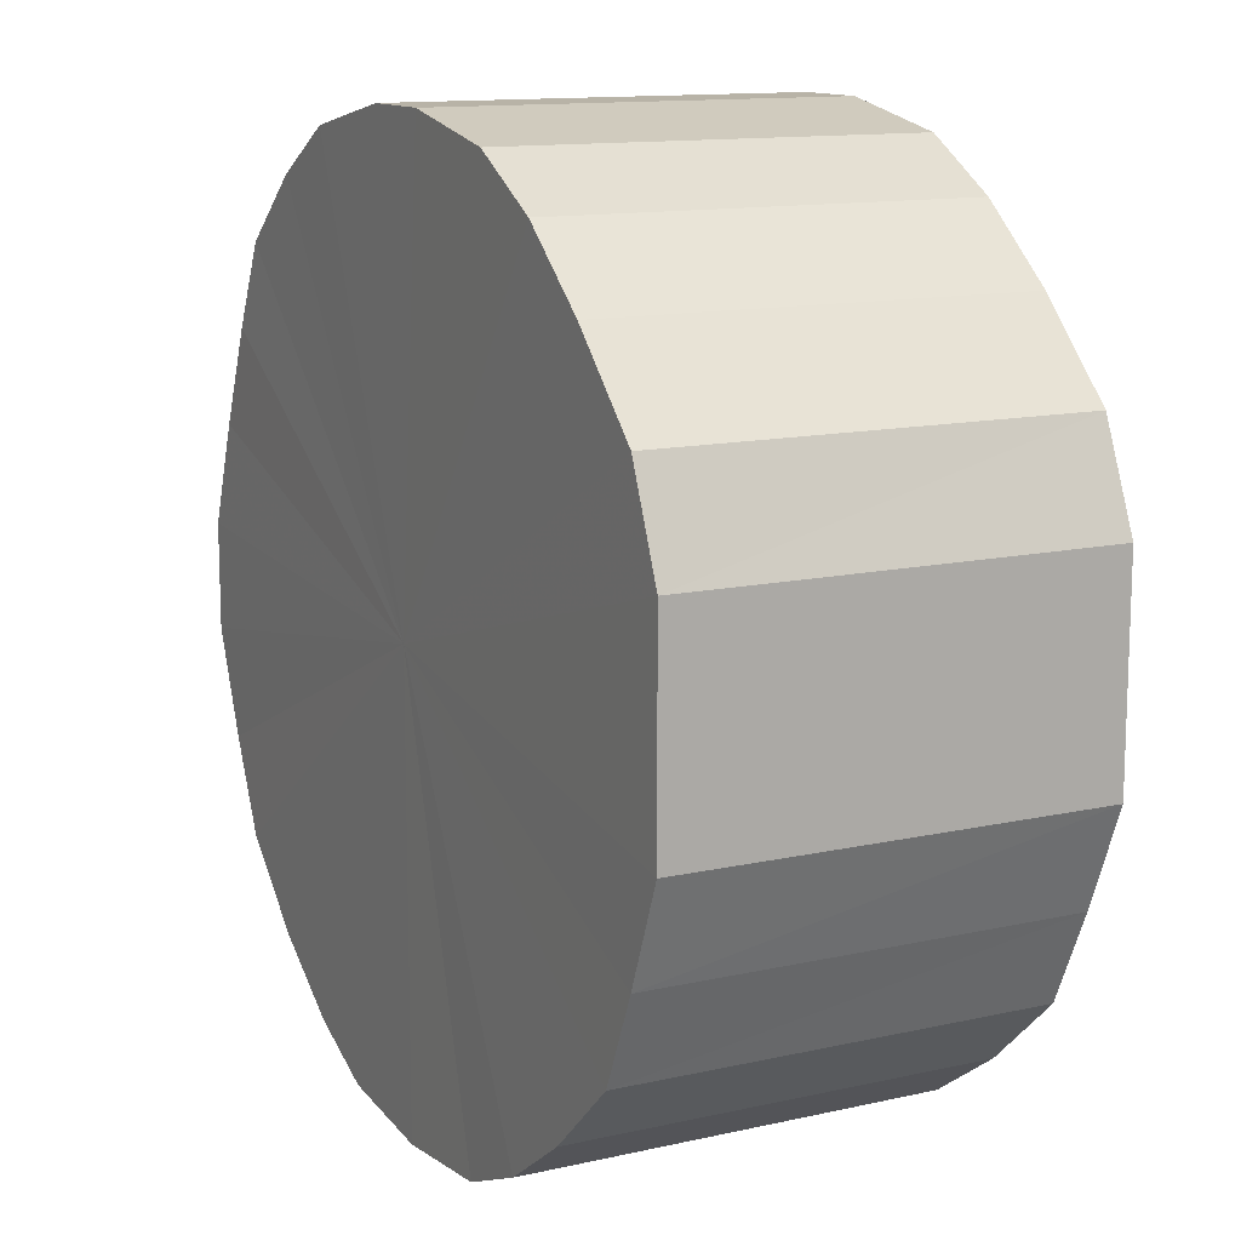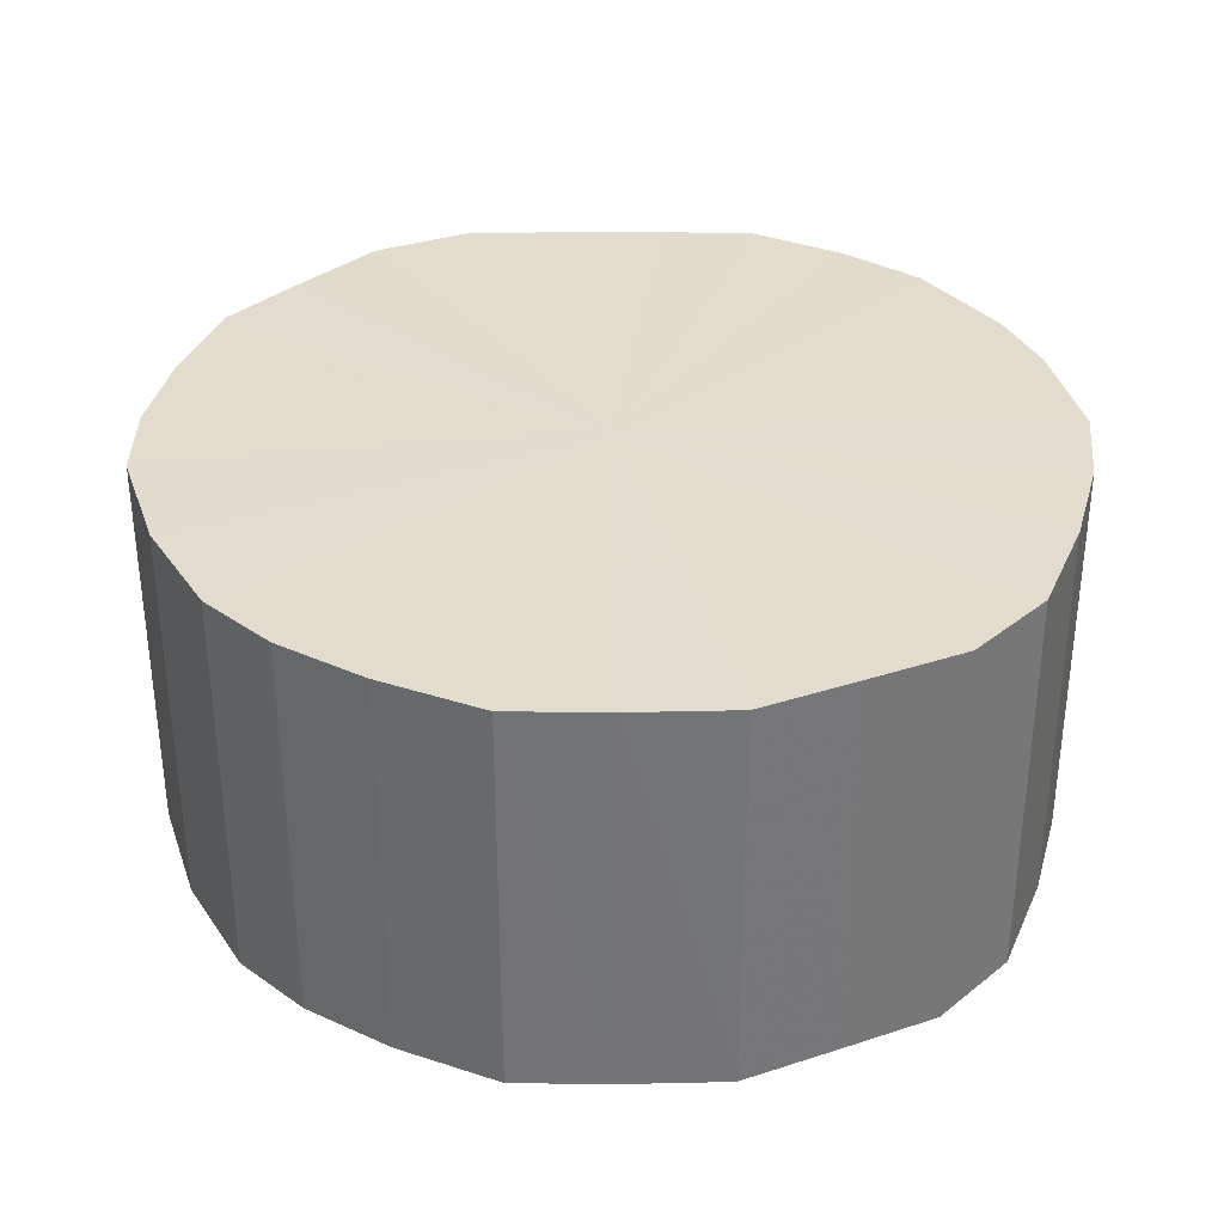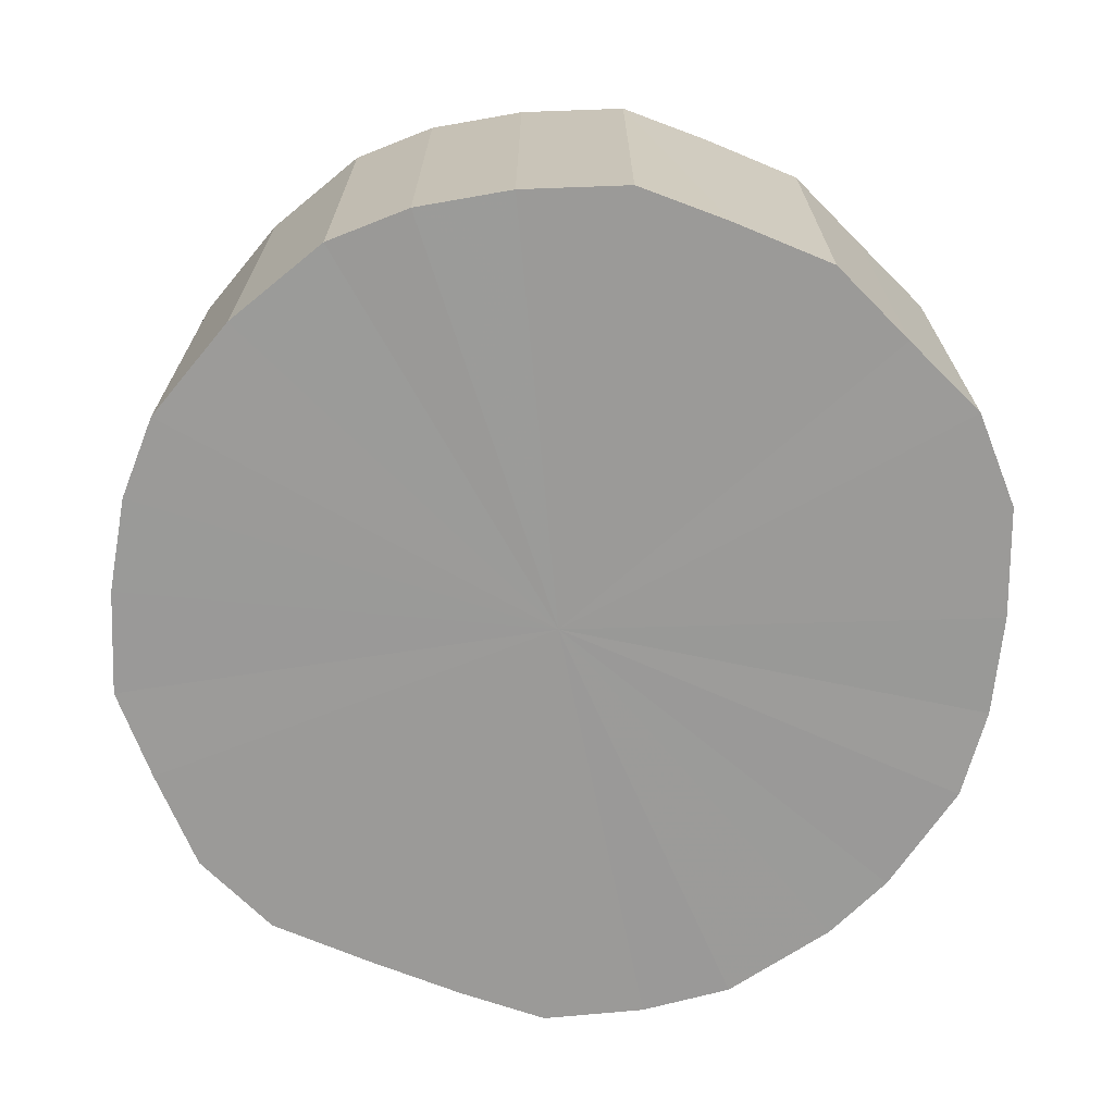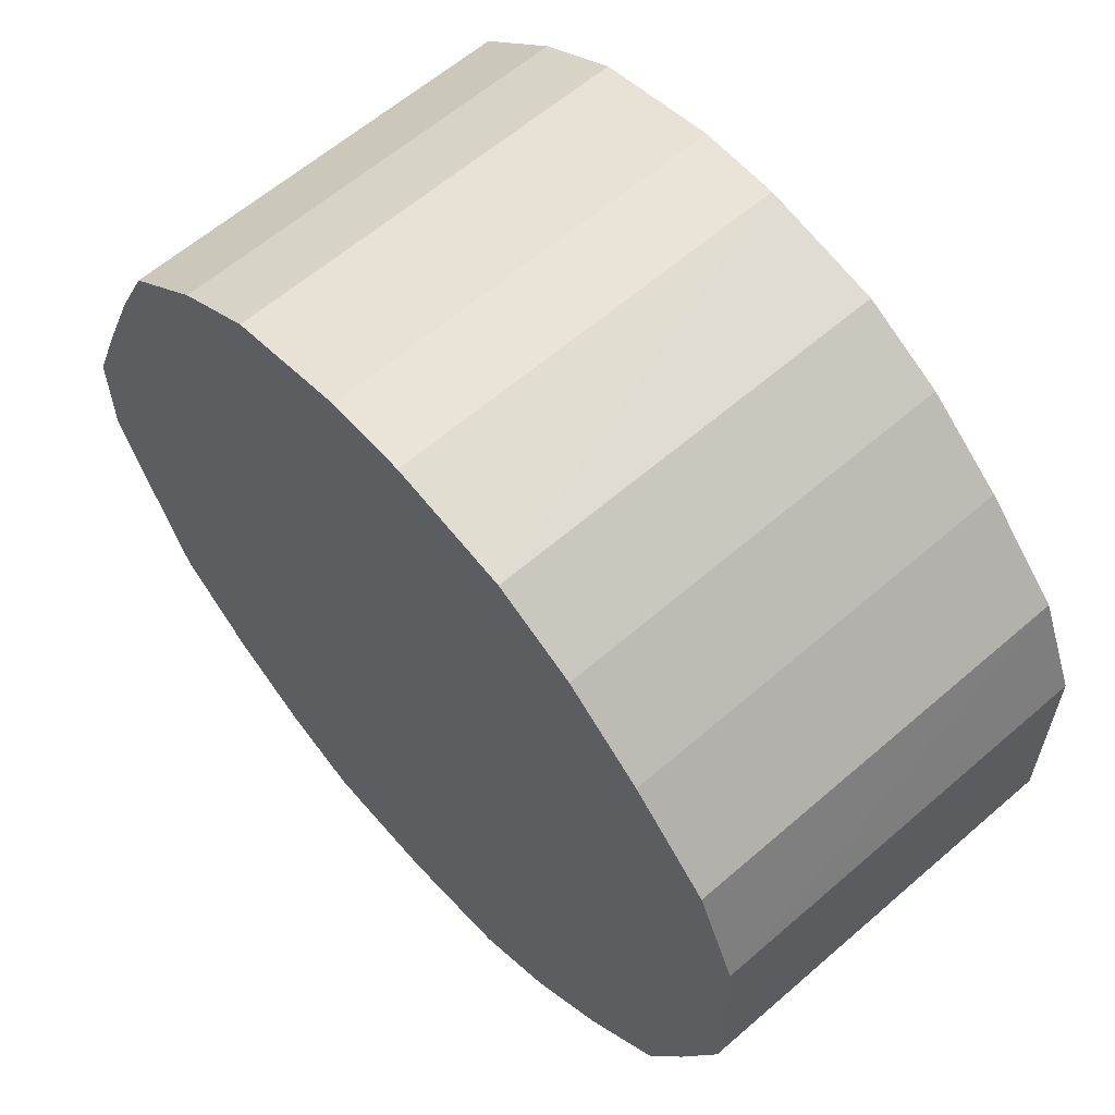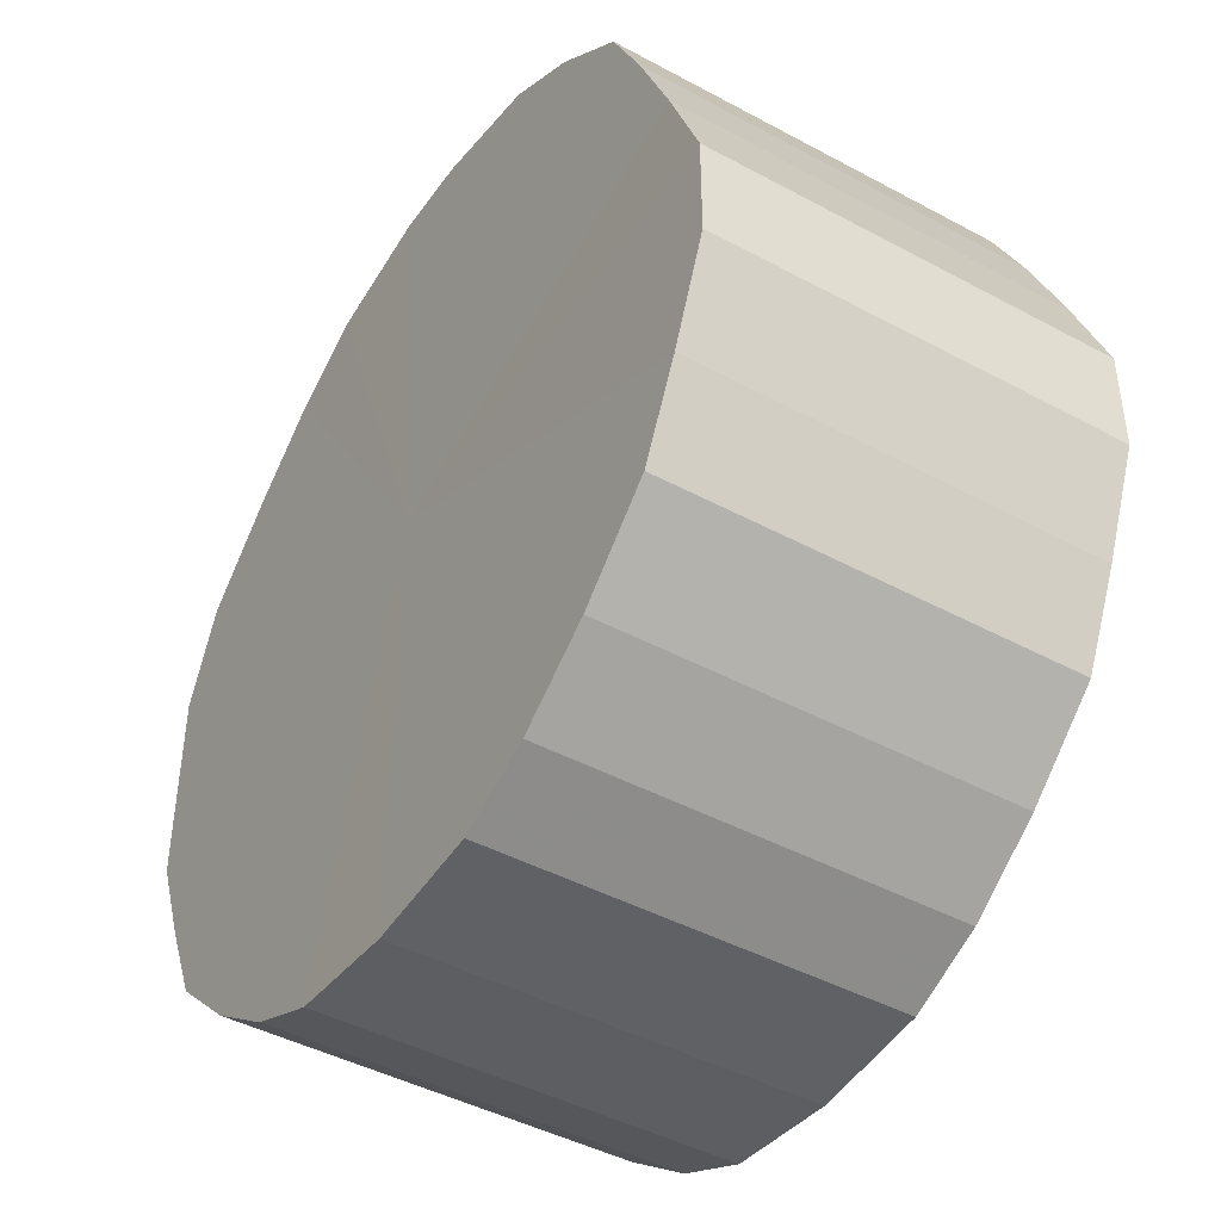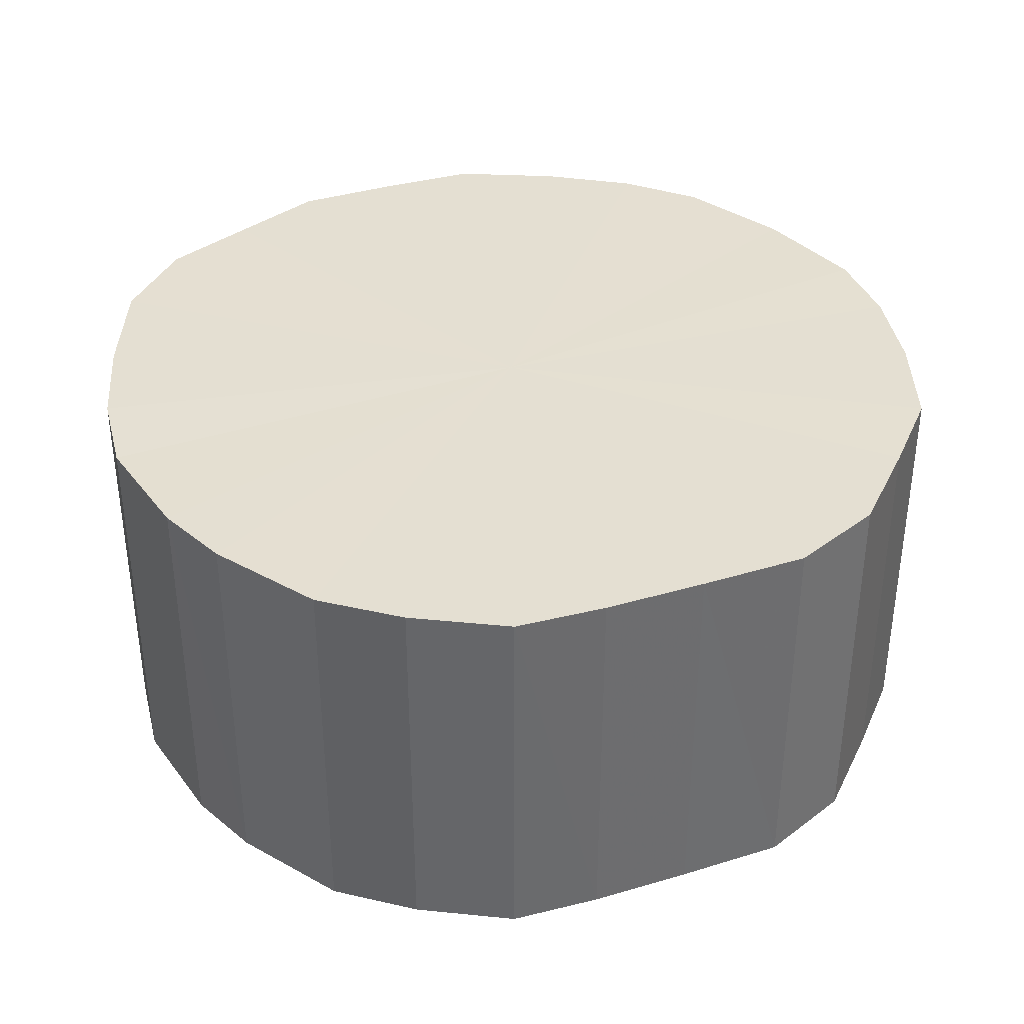
<metadata>
{"format":"obj","ext":"obj","renderer":"f3d","projection":"perspective","resolution":1024,"background":"white","views":[{"elev":12.8,"azim":-117.5,"up":"+Z"},{"elev":34.1,"azim":-113.7,"up":"+Y"},{"elev":-69.4,"azim":-135.1,"up":"+Y"},{"elev":61.2,"azim":-131.5,"up":"+Z"},{"elev":-43.9,"azim":57.6,"up":"+Z"},{"elev":37.2,"azim":46.3,"up":"+Y"}]}
</metadata>
<code>
o 28514
v 2224 1874 16.17
v 2224 1874 16.17
v 2224 1874 16.17
v 2224 1874 16.18
v 2224 1874 16.17
v 2224 1874 16.17
v 2224 1874 16.17
v 2224 1874 16.19
v 2224 1874 16.18
v 2224 1874 16.18
v 2224 1874 16.18
v 2224 1874 16.21
v 2224 1874 16.19
v 2224 1874 16.19
v 2224 1874 16.19
v 2224 1874 16.23
v 2224 1874 16.21
v 2224 1874 16.21
v 2224 1874 16.21
v 2224 1874 16.26
v 2224 1874 16.23
v 2224 1874 16.23
v 2224 1874 16.23
v 2224 1874 16.28
v 2224 1874 16.26
v 2225 1874 16.26
v 2225 1874 16.26
v 2224 1874 16.31
v 2224 1874 16.28
v 2225 1874 16.28
v 2225 1874 16.28
v 2224 1874 16.33
v 2224 1874 16.31
v 2224 1874 16.31
v 2224 1874 16.31
v 2224 1874 16.35
v 2224 1874 16.33
v 2224 1874 16.33
v 2224 1874 16.33
v 2224 1874 16.37
v 2224 1874 16.35
v 2224 1874 16.35
v 2224 1874 16.35
v 2224 1874 16.38
v 2224 1874 16.37
v 2224 1874 16.37
v 2224 1874 16.37
v 2224 1874 16.39
v 2224 1874 16.38
v 2224 1874 16.38
v 2224 1874 16.38
v 2224 1874 16.39
v 2224 1874 16.39
v 2224 1874 16.39
v 2224 1874 16.17
v 2224 1874 16.17
v 2224 1874 16.17
v 2224 1874 16.18
v 2224 1874 16.18
v 2224 1874 16.17
v 2224 1874 16.17
v 2224 1874 16.18
v 2224 1874 16.17
v 2224 1874 16.19
v 2224 1874 16.19
v 2224 1874 16.19
v 2224 1874 16.18
v 2224 1874 16.21
v 2224 1874 16.19
v 2224 1874 16.21
v 2224 1874 16.21
v 2224 1874 16.23
v 2224 1874 16.21
v 2225 1874 16.26
v 2224 1874 16.23
v 2224 1874 16.23
v 2224 1874 16.23
v 2225 1874 16.28
v 2225 1874 16.26
v 2224 1874 16.31
v 2225 1874 16.28
v 2224 1874 16.26
v 2224 1874 16.26
v 2224 1874 16.33
v 2224 1874 16.31
v 2224 1874 16.35
v 2224 1874 16.33
v 2224 1874 16.28
v 2224 1874 16.28
v 2224 1874 16.37
v 2224 1874 16.35
v 2224 1874 16.38
v 2224 1874 16.37
v 2224 1874 16.31
v 2224 1874 16.31
v 2224 1874 16.39
v 2224 1874 16.38
v 2224 1874 16.39
v 2224 1874 16.39
v 2224 1874 16.33
v 2224 1874 16.33
v 2224 1874 16.38
v 2224 1874 16.39
v 2224 1874 16.37
v 2224 1874 16.38
v 2224 1874 16.35
v 2224 1874 16.35
v 2224 1874 16.37
v 2224 1874 16.28
v 2224 1874 16.17
v 2224 1874 16.17
v 2224 1874 16.18
v 2224 1874 16.17
v 2224 1874 16.19
v 2224 1874 16.18
v 2224 1874 16.21
v 2224 1874 16.19
v 2224 1874 16.23
v 2224 1874 16.21
v 2224 1874 16.26
v 2224 1874 16.23
v 2224 1874 16.28
v 2225 1874 16.26
v 2224 1874 16.31
v 2225 1874 16.28
v 2224 1874 16.33
v 2224 1874 16.31
v 2224 1874 16.35
v 2224 1874 16.33
v 2224 1874 16.37
v 2224 1874 16.35
v 2224 1874 16.38
v 2224 1874 16.37
v 2224 1874 16.39
v 2224 1874 16.38
v 2224 1874 16.39
v 2224 1874 16.28
v 2224 1874 16.17
v 2224 1874 16.17
v 2224 1874 16.17
v 2224 1874 16.18
v 2224 1874 16.18
v 2224 1874 16.19
v 2224 1874 16.19
v 2224 1874 16.21
v 2224 1874 16.21
v 2224 1874 16.23
v 2224 1874 16.23
v 2224 1874 16.26
v 2225 1874 16.26
v 2224 1874 16.28
v 2225 1874 16.28
v 2224 1874 16.31
v 2224 1874 16.31
v 2224 1874 16.33
v 2224 1874 16.33
v 2224 1874 16.35
v 2224 1874 16.35
v 2224 1874 16.37
v 2224 1874 16.37
v 2224 1874 16.38
v 2224 1874 16.38
v 2224 1874 16.39
v 2224 1874 16.39
f 1 2 3
f 2 4 5
f 6 1 7
f 4 8 9
f 10 6 11
f 8 12 13
f 14 10 15
f 12 16 17
f 18 14 19
f 16 20 21
f 22 18 23
f 20 24 25
f 26 22 27
f 24 28 29
f 30 26 31
f 28 32 33
f 34 30 35
f 32 36 37
f 38 34 39
f 36 40 41
f 42 38 43
f 40 44 45
f 46 42 47
f 44 48 49
f 50 46 51
f 48 52 53
f 52 50 54
f 55 56 57
f 57 58 59
f 60 61 55
f 62 63 60
f 59 64 65
f 66 67 62
f 68 69 66
f 65 70 71
f 72 73 68
f 74 75 72
f 71 76 77
f 78 79 74
f 80 81 78
f 77 82 83
f 84 85 80
f 86 87 84
f 83 88 89
f 90 91 86
f 92 93 90
f 89 94 95
f 96 97 92
f 98 99 96
f 95 100 101
f 102 103 98
f 104 105 102
f 101 106 107
f 107 108 104
f 109 110 111
f 109 112 110
f 109 111 113
f 109 114 112
f 109 113 115
f 109 116 114
f 109 115 117
f 109 118 116
f 109 117 119
f 109 120 118
f 109 119 121
f 109 122 120
f 109 121 123
f 109 124 122
f 109 123 125
f 109 126 124
f 109 125 127
f 109 128 126
f 109 127 129
f 109 130 128
f 109 129 131
f 109 132 130
f 109 131 133
f 109 134 132
f 109 133 135
f 109 136 134
f 109 135 136
f 137 138 139
f 137 140 138
f 137 139 141
f 137 142 140
f 137 141 143
f 137 144 142
f 137 143 145
f 137 146 144
f 137 145 147
f 137 148 146
f 137 147 149
f 137 150 148
f 137 149 151
f 137 152 150
f 137 151 153
f 137 154 152
f 137 153 155
f 137 156 154
f 137 155 157
f 137 158 156
f 137 157 159
f 137 160 158
f 137 159 161
f 137 162 160
f 137 161 163
f 137 164 162
f 137 163 164

</code>
